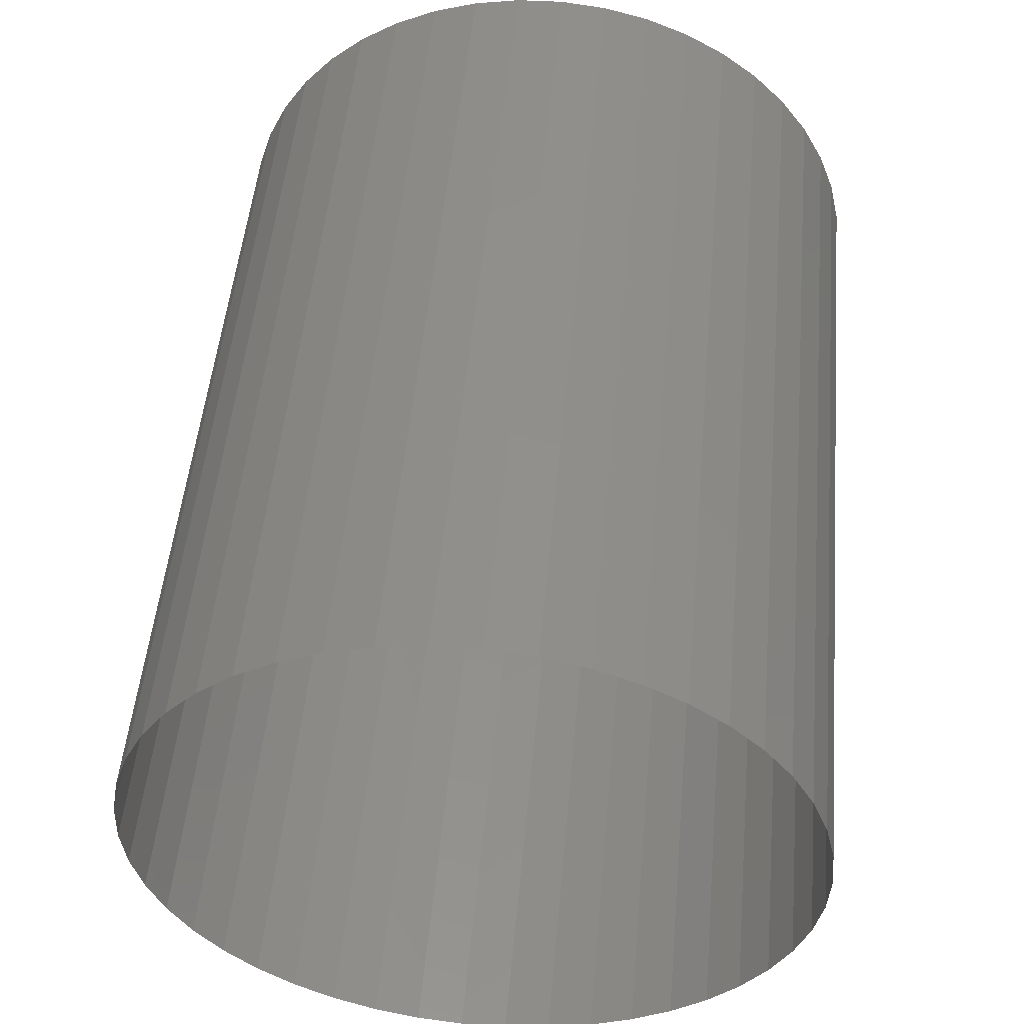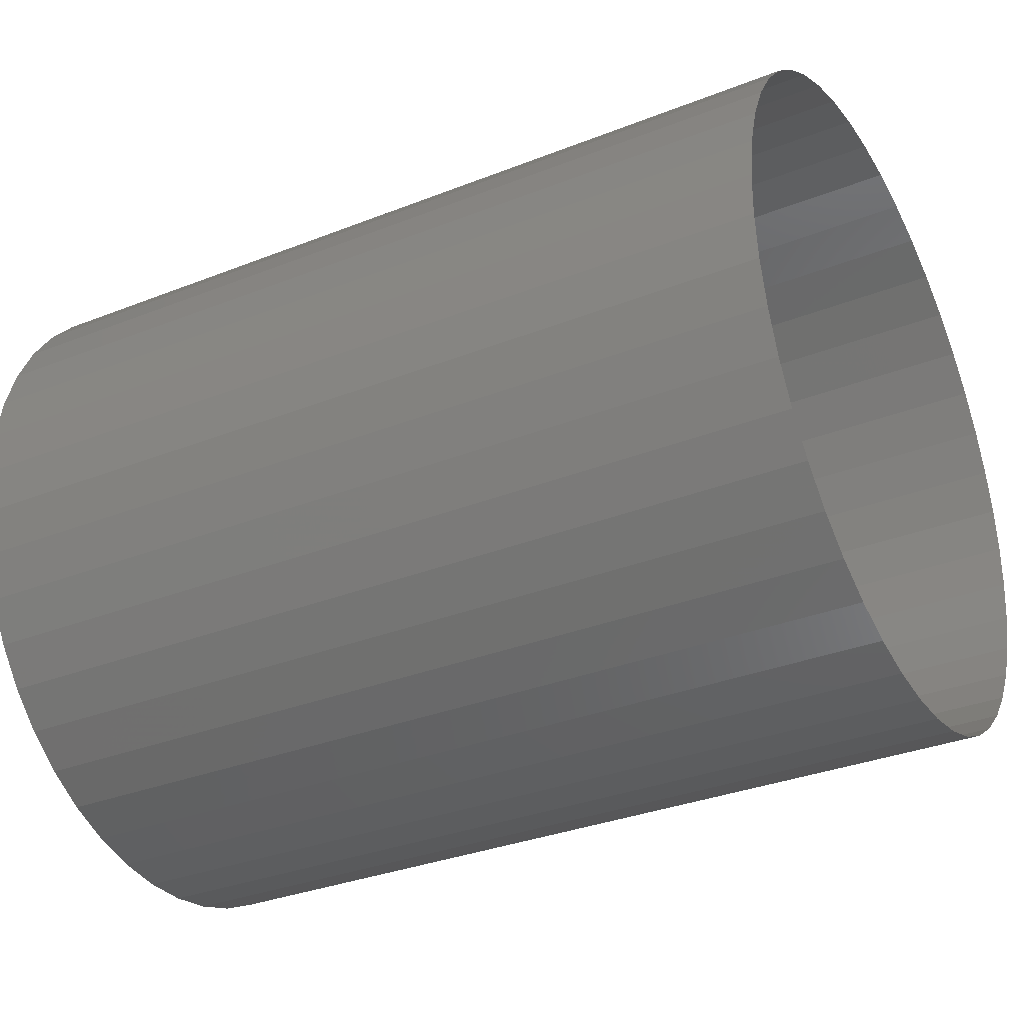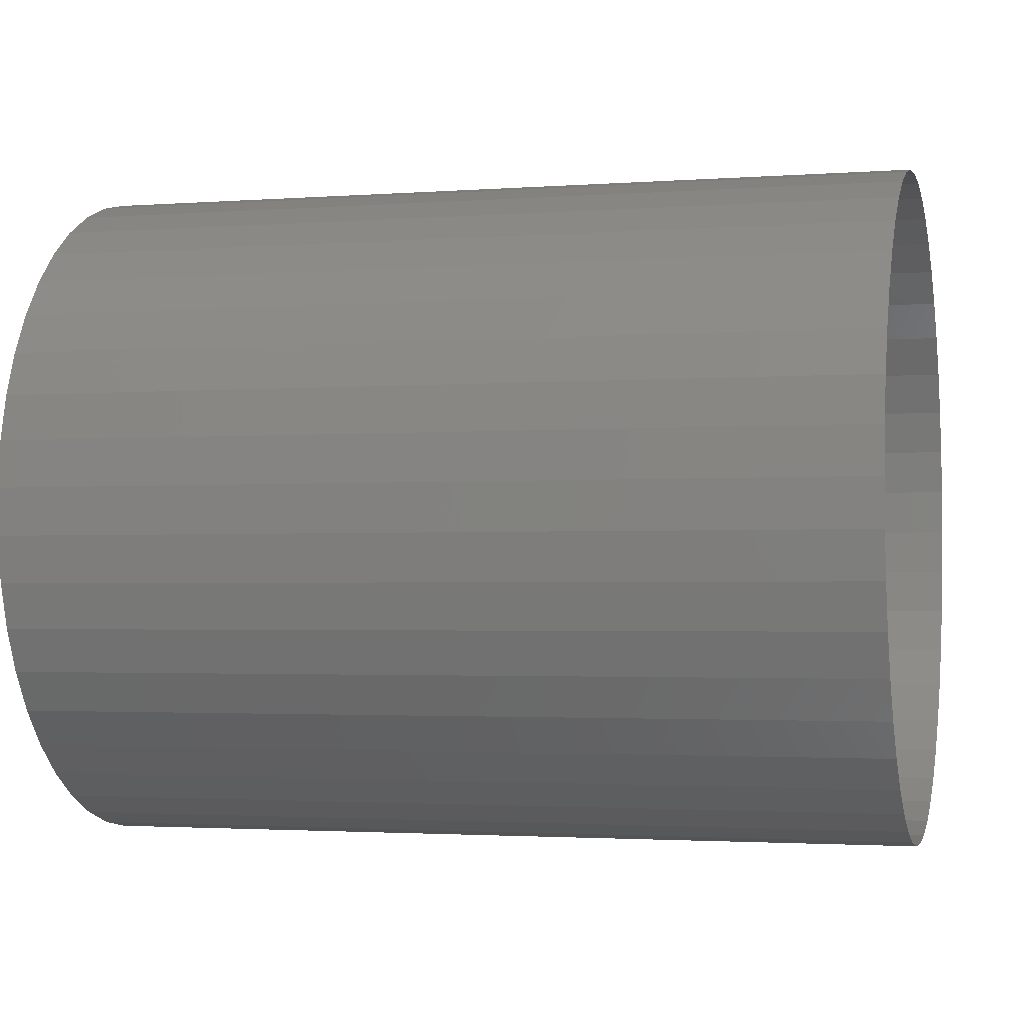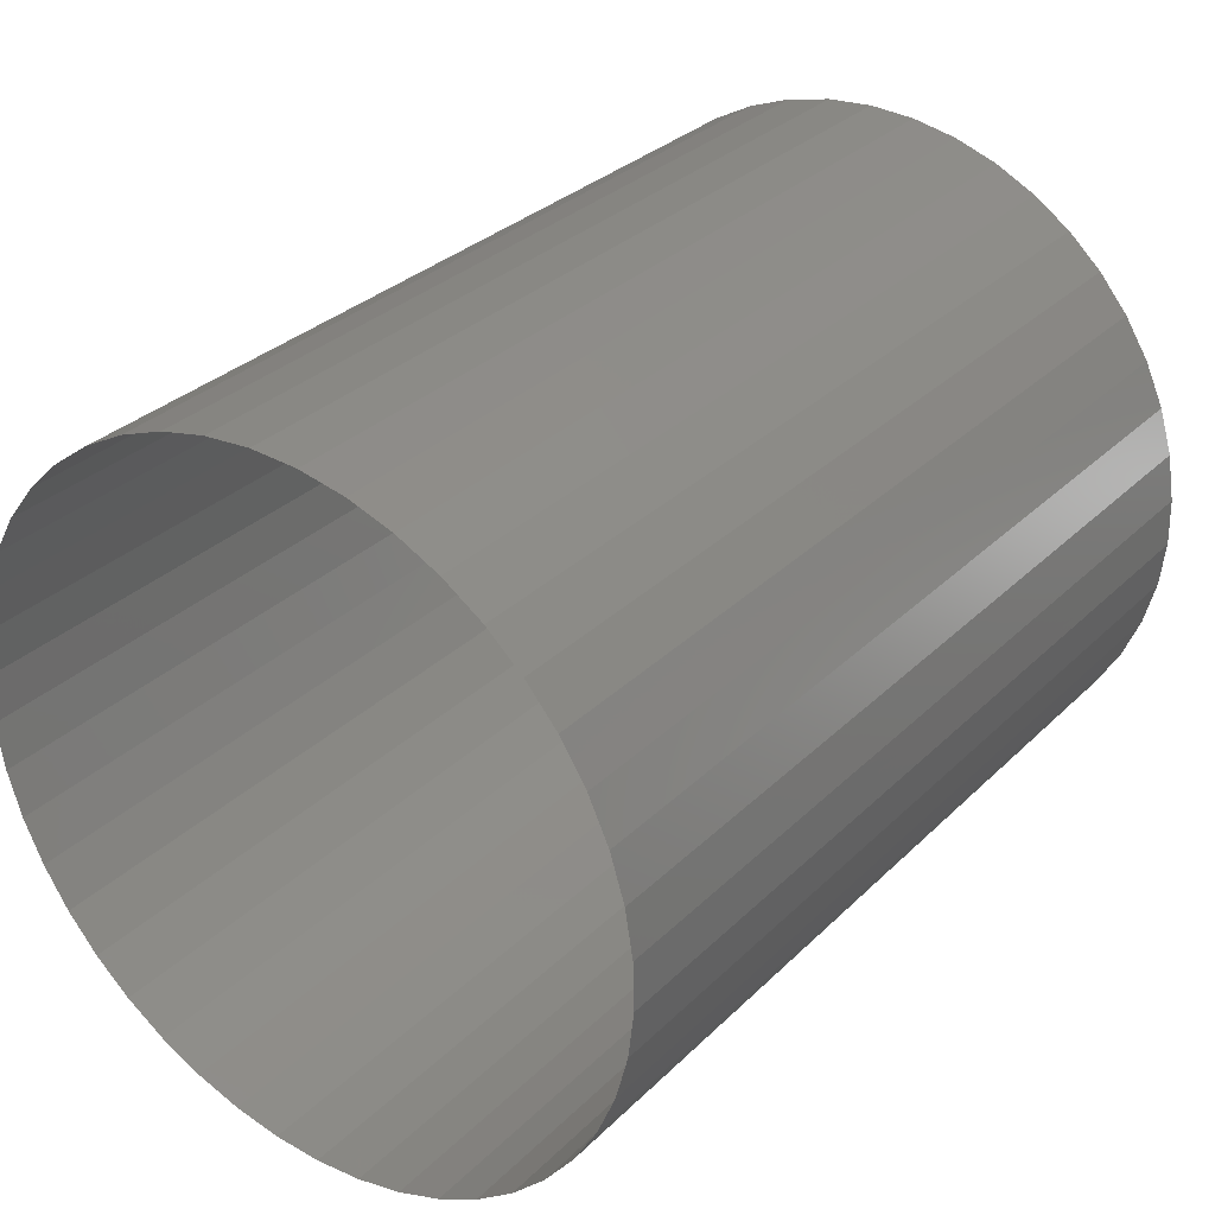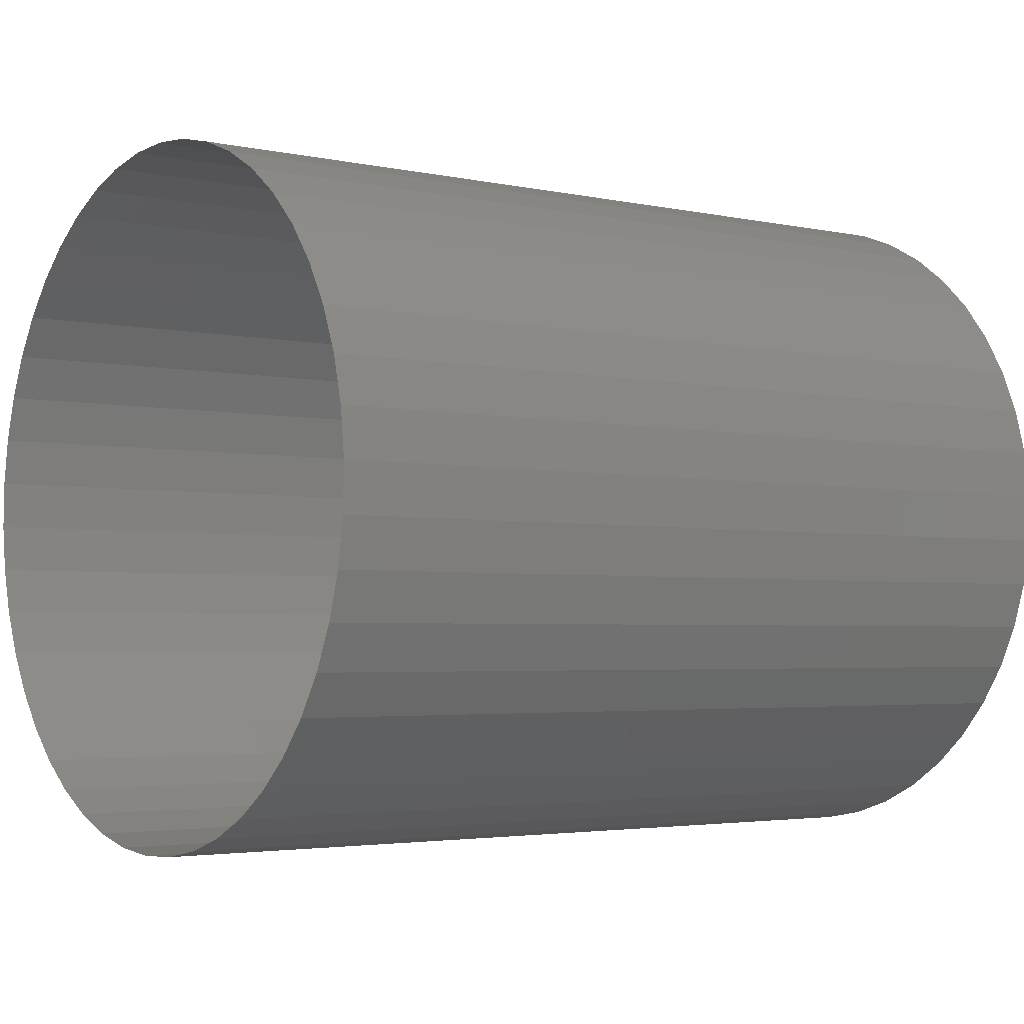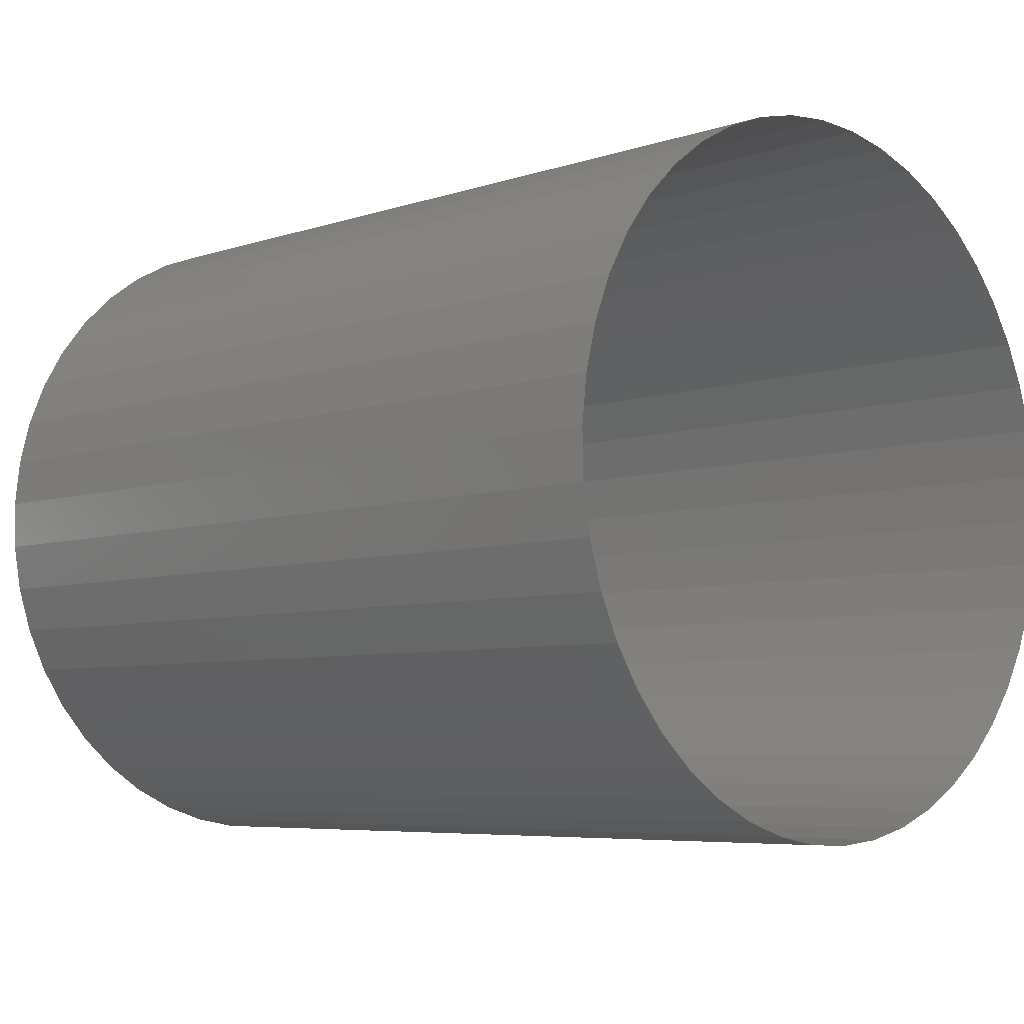
<metadata>
{"format":"stl","ext":"stl","renderer":"f3d","projection":"perspective","resolution":1024,"background":"white","views":[{"elev":50.8,"azim":95.2,"up":"+Y"},{"elev":-33.2,"azim":-151.6,"up":"+Z"},{"elev":-2.2,"azim":14.6,"up":"+Z"},{"elev":31.3,"azim":126.6,"up":"+Z"},{"elev":-3.2,"azim":-36.4,"up":"+Z"},{"elev":-6.0,"azim":45.2,"up":"+Z"}]}
</metadata>
<code>
# stl→obj: 92 verts, 92 faces
v 1592 -72.19 128.1
v 1592 -72.46 128
v 1597 -72.19 128.1
v 1597 -72.46 128
v 1597 -71.94 128.2
v 1592 -71.94 128.2
v 1592 -71.7 128.3
v 1597 -71.7 128.3
v 1592 -71.48 128.5
v 1597 -71.48 128.5
v 1592 -71.29 128.7
v 1597 -71.29 128.7
v 1592 -71.12 128.9
v 1597 -71.12 128.9
v 1592 -70.98 129.1
v 1597 -70.98 129.1
v 1592 -70.88 129.4
v 1597 -70.88 129.4
v 1592 -70.81 129.7
v 1597 -70.81 129.7
v 1592 -70.78 129.9
v 1597 -70.78 129.9
v 1592 -70.79 130.2
v 1597 -70.79 130.2
v 1592 -70.83 130.5
v 1597 -70.83 130.5
v 1592 -70.91 130.7
v 1597 -70.91 130.7
v 1592 -71.03 131
v 1597 -71.03 131
v 1592 -71.17 131.2
v 1597 -71.17 131.2
v 1592 -71.35 131.4
v 1597 -71.35 131.4
v 1592 -71.56 131.6
v 1597 -71.56 131.6
v 1592 -71.78 131.7
v 1597 -71.78 131.7
v 1592 -72.03 131.9
v 1597 -72.03 131.9
v 1592 -72.29 132
v 1597 -72.29 132
v 1592 -72.56 132
v 1597 -72.56 132
v 1592 -72.83 132
v 1597 -72.83 132
v 1592 -73.1 132
v 1597 -73.1 132
v 1592 -73.37 131.9
v 1597 -73.37 131.9
v 1592 -73.62 131.8
v 1597 -73.62 131.8
v 1592 -73.86 131.7
v 1597 -73.86 131.7
v 1597 -74.08 131.5
v 1592 -74.08 131.5
v 1597 -74.27 131.3
v 1592 -74.27 131.3
v 1597 -74.44 131.1
v 1592 -74.44 131.1
v 1597 -74.58 130.9
v 1592 -74.58 130.9
v 1597 -74.68 130.6
v 1592 -74.68 130.6
v 1597 -74.75 130.4
v 1592 -74.75 130.4
v 1597 -74.78 130.1
v 1592 -74.78 130.1
v 1597 -74.77 129.8
v 1592 -74.77 129.8
v 1597 -74.73 129.6
v 1592 -74.73 129.6
v 1592 -74.65 129.3
v 1597 -74.65 129.3
v 1592 -74.53 129.1
v 1597 -74.53 129.1
v 1592 -74.38 128.8
v 1597 -74.38 128.8
v 1592 -74.21 128.6
v 1597 -74.21 128.6
v 1592 -74 128.4
v 1597 -74 128.4
v 1592 -73.78 128.3
v 1597 -73.78 128.3
v 1592 -73.53 128.2
v 1597 -73.53 128.2
v 1592 -73.27 128.1
v 1597 -73.27 128.1
v 1592 -73 128
v 1597 -73 128
v 1592 -72.73 128
v 1597 -72.73 128
f 1 2 3
f 2 4 3
f 1 3 5
f 6 1 5
f 7 6 8
f 6 5 8
f 9 7 10
f 7 8 10
f 11 9 12
f 9 10 12
f 13 11 14
f 11 12 14
f 15 13 16
f 13 14 16
f 17 15 18
f 15 16 18
f 19 17 20
f 17 18 20
f 21 19 22
f 19 20 22
f 23 21 24
f 21 22 24
f 25 23 26
f 23 24 26
f 27 25 28
f 25 26 28
f 29 27 30
f 27 28 30
f 31 29 32
f 29 30 32
f 33 31 34
f 31 32 34
f 35 33 36
f 33 34 36
f 37 35 38
f 35 36 38
f 39 37 40
f 37 38 40
f 41 39 42
f 39 40 42
f 43 41 44
f 41 42 44
f 45 43 46
f 43 44 46
f 47 45 48
f 45 46 48
f 49 47 50
f 47 48 50
f 51 49 52
f 49 50 52
f 53 51 54
f 51 52 54
f 53 54 55
f 56 53 55
f 56 55 57
f 58 56 57
f 58 57 59
f 60 58 59
f 60 59 61
f 62 60 61
f 62 61 63
f 64 62 63
f 64 63 65
f 66 64 65
f 66 65 67
f 68 66 67
f 68 67 69
f 70 68 69
f 70 69 71
f 72 70 71
f 73 72 74
f 72 71 74
f 75 73 76
f 73 74 76
f 77 75 78
f 75 76 78
f 79 77 80
f 77 78 80
f 81 79 82
f 79 80 82
f 83 81 84
f 81 82 84
f 85 83 86
f 83 84 86
f 87 85 88
f 85 86 88
f 89 87 90
f 87 88 90
f 91 89 92
f 89 90 92
f 2 91 4
f 91 92 4

</code>
